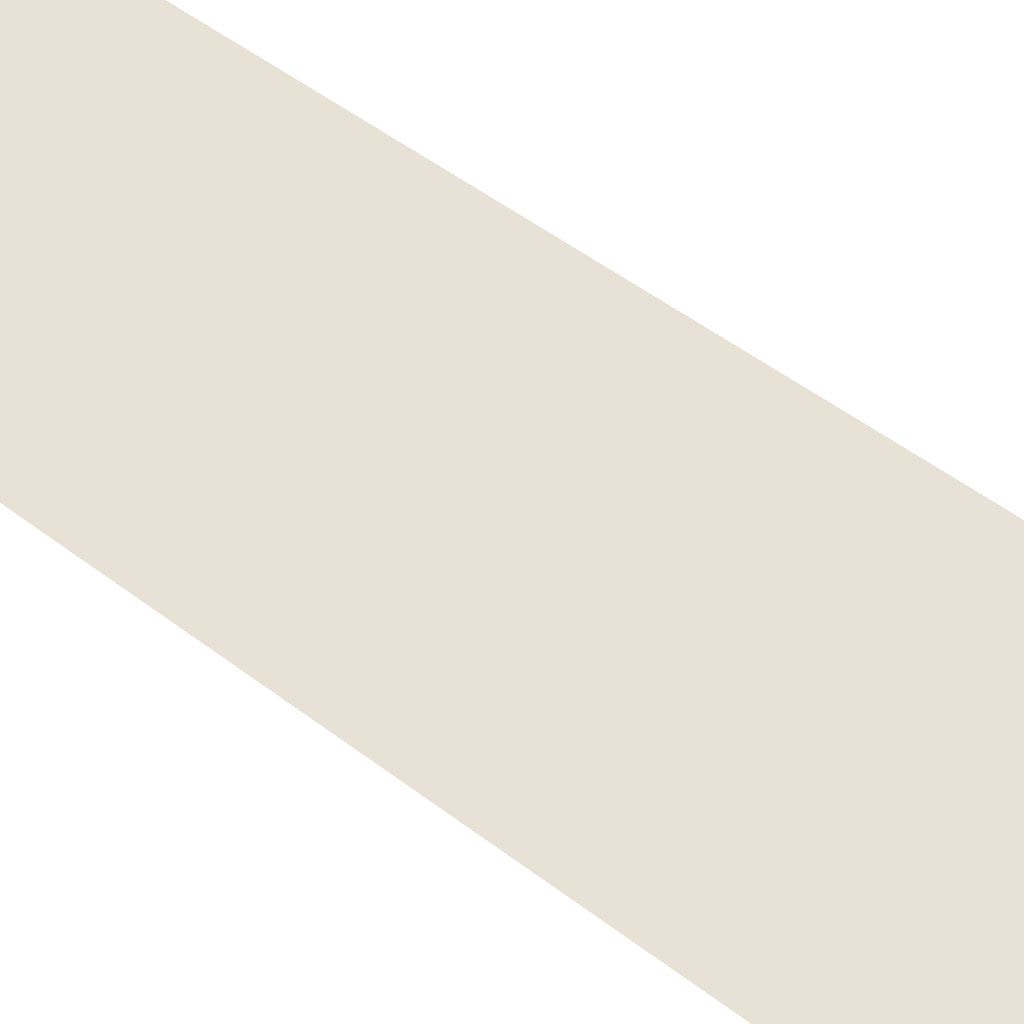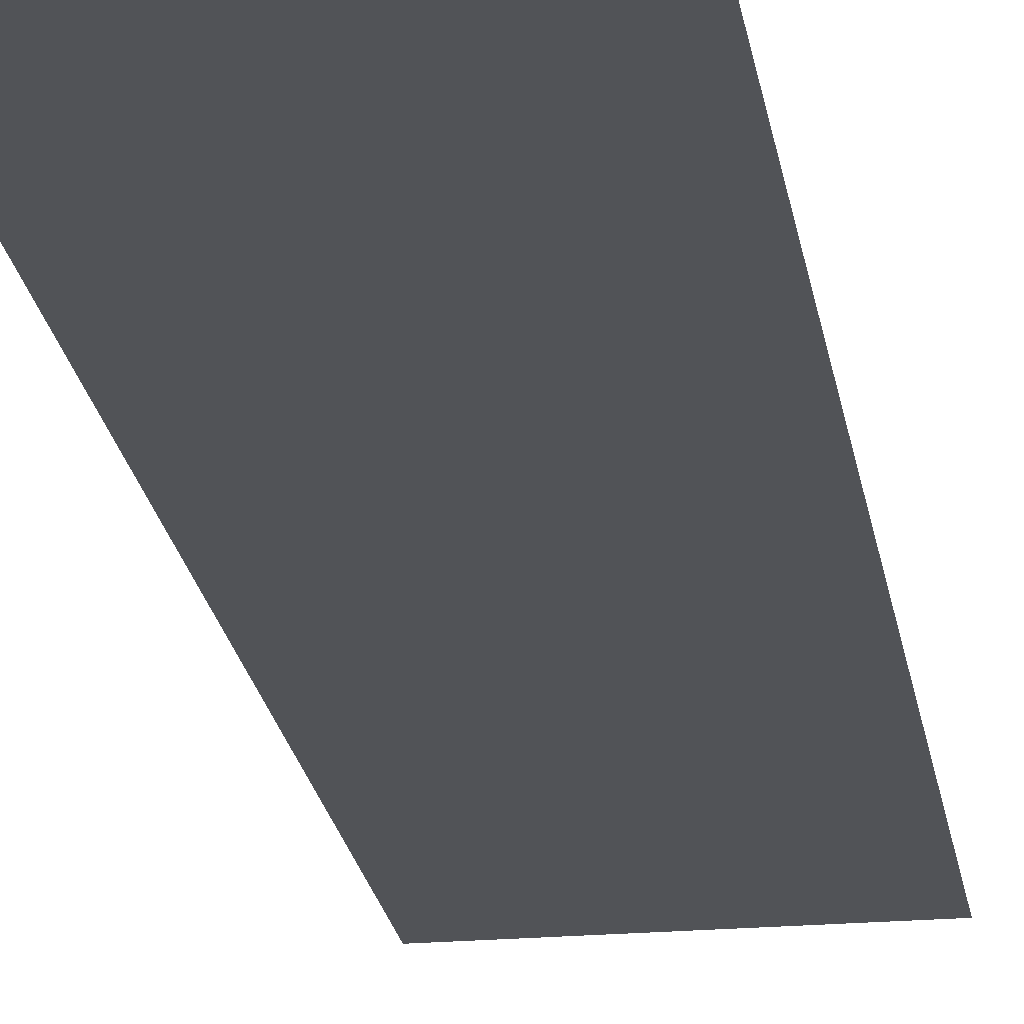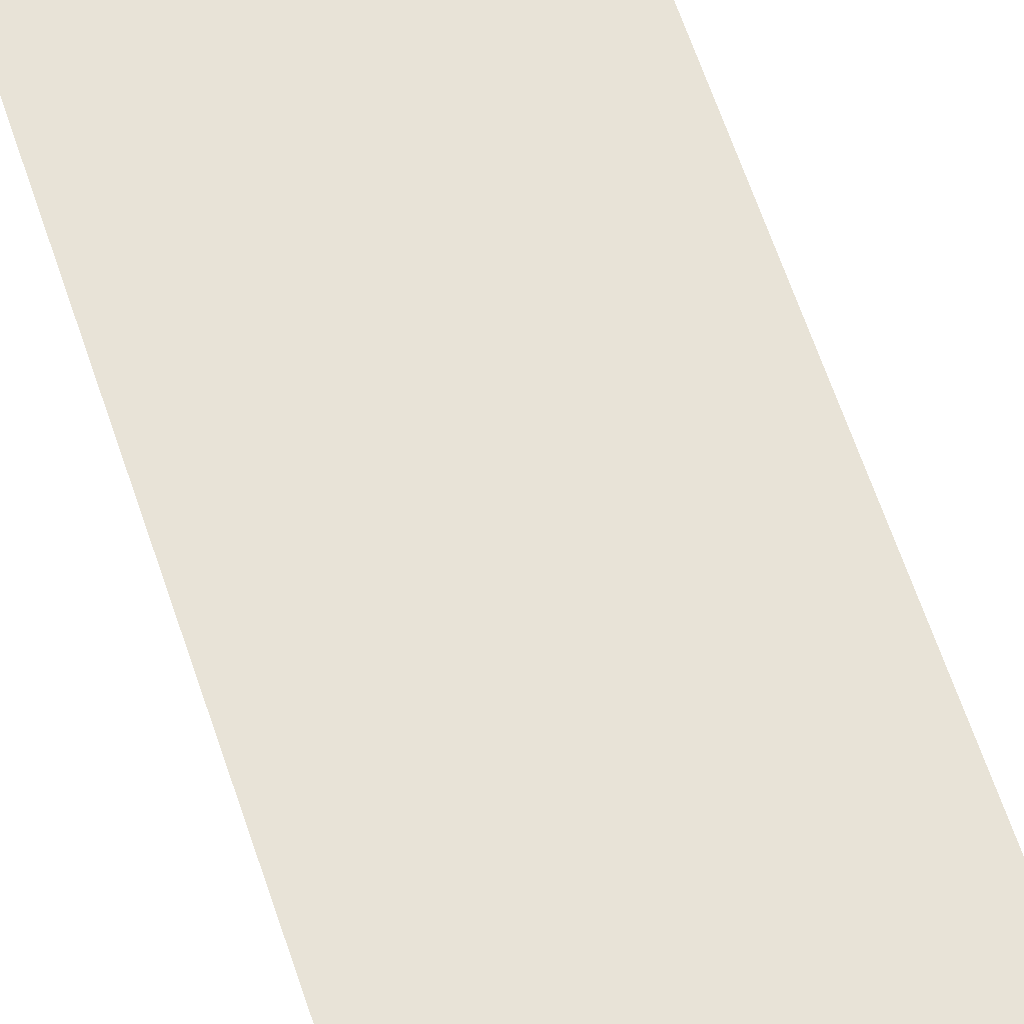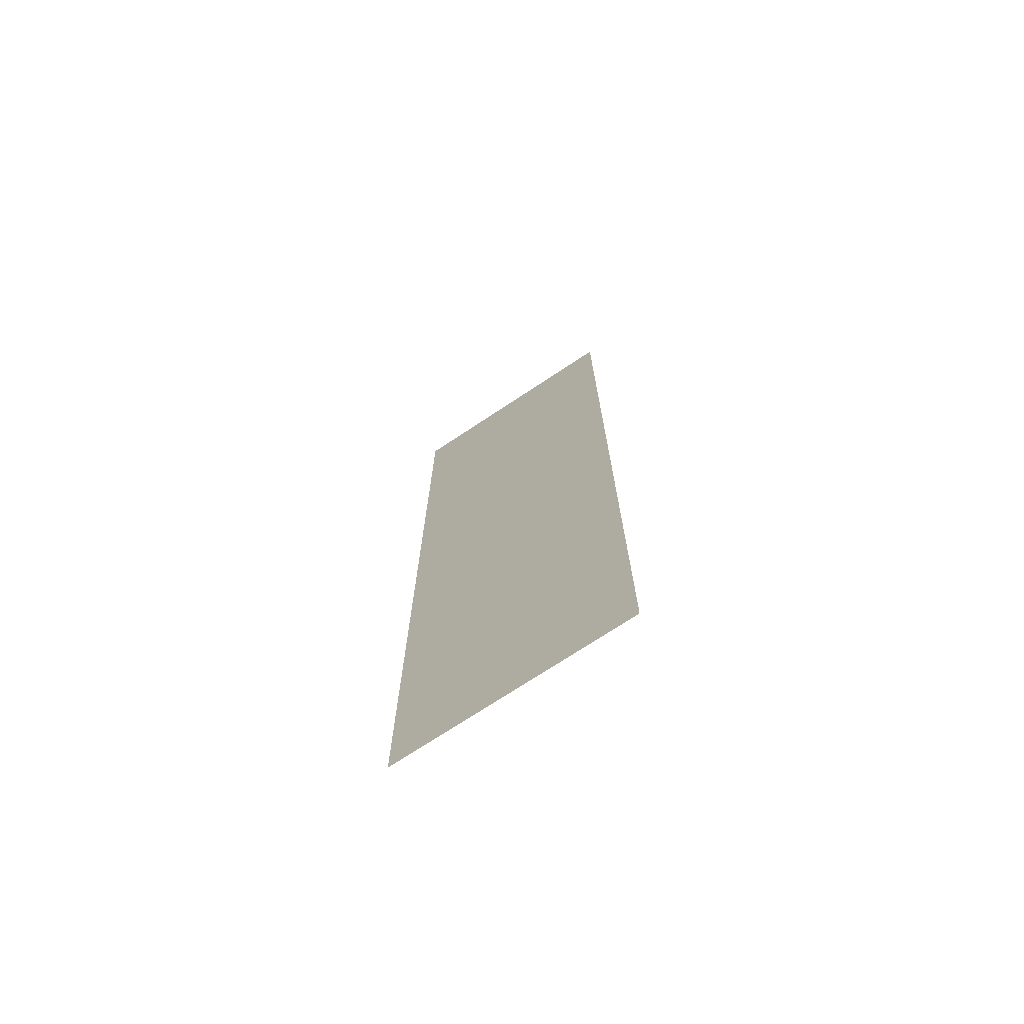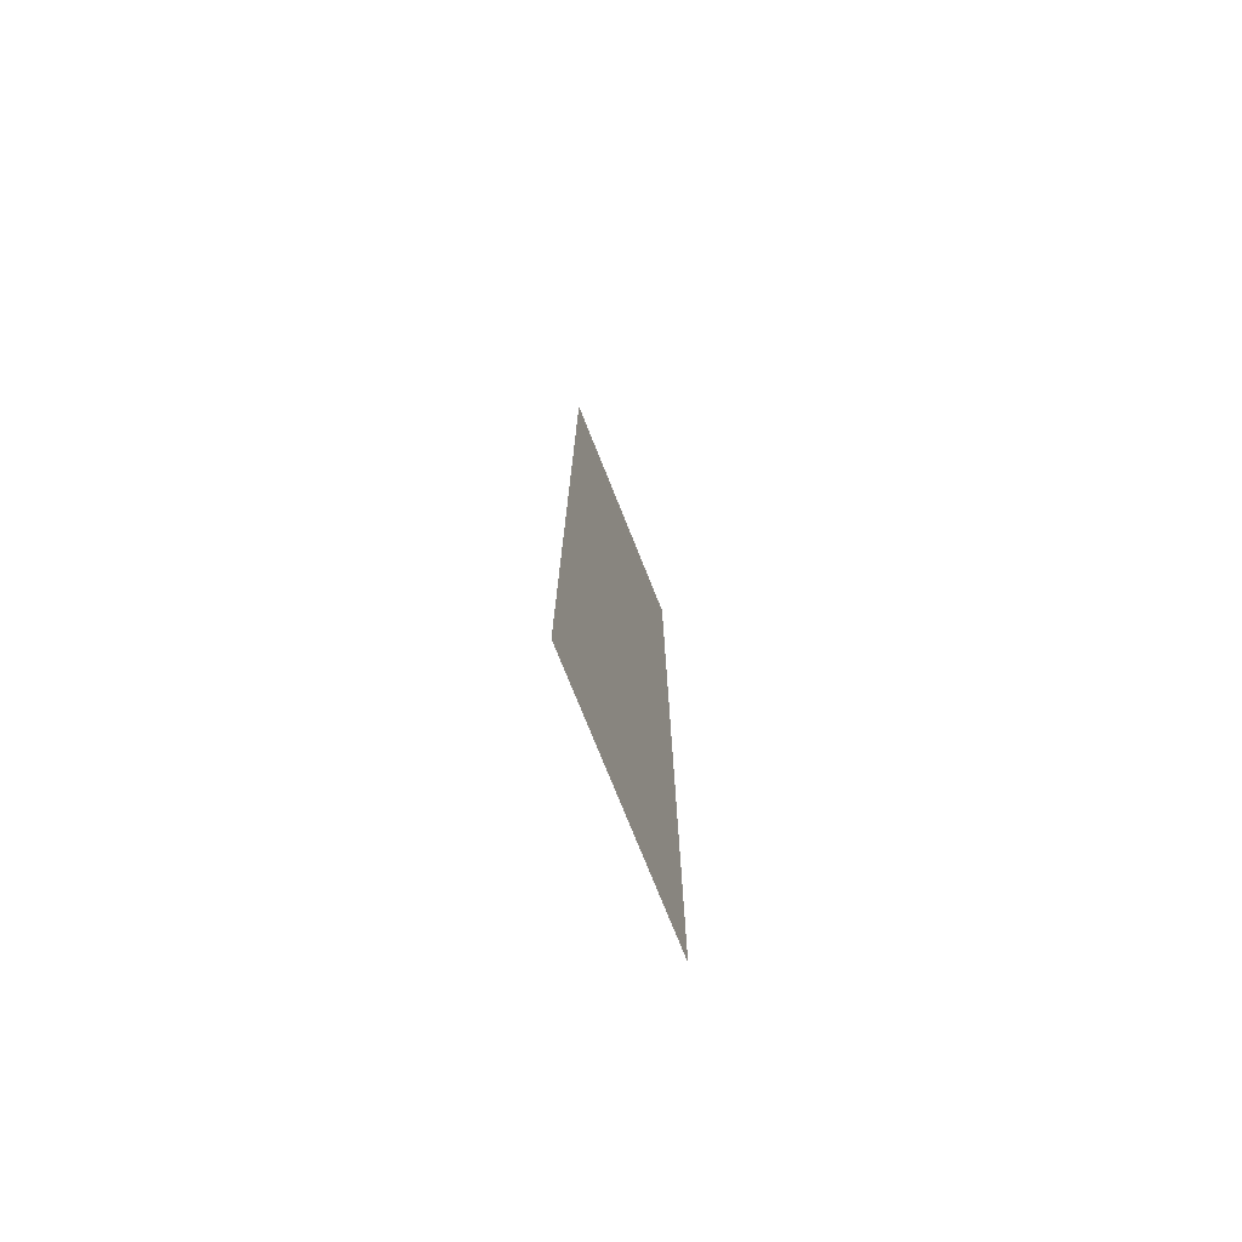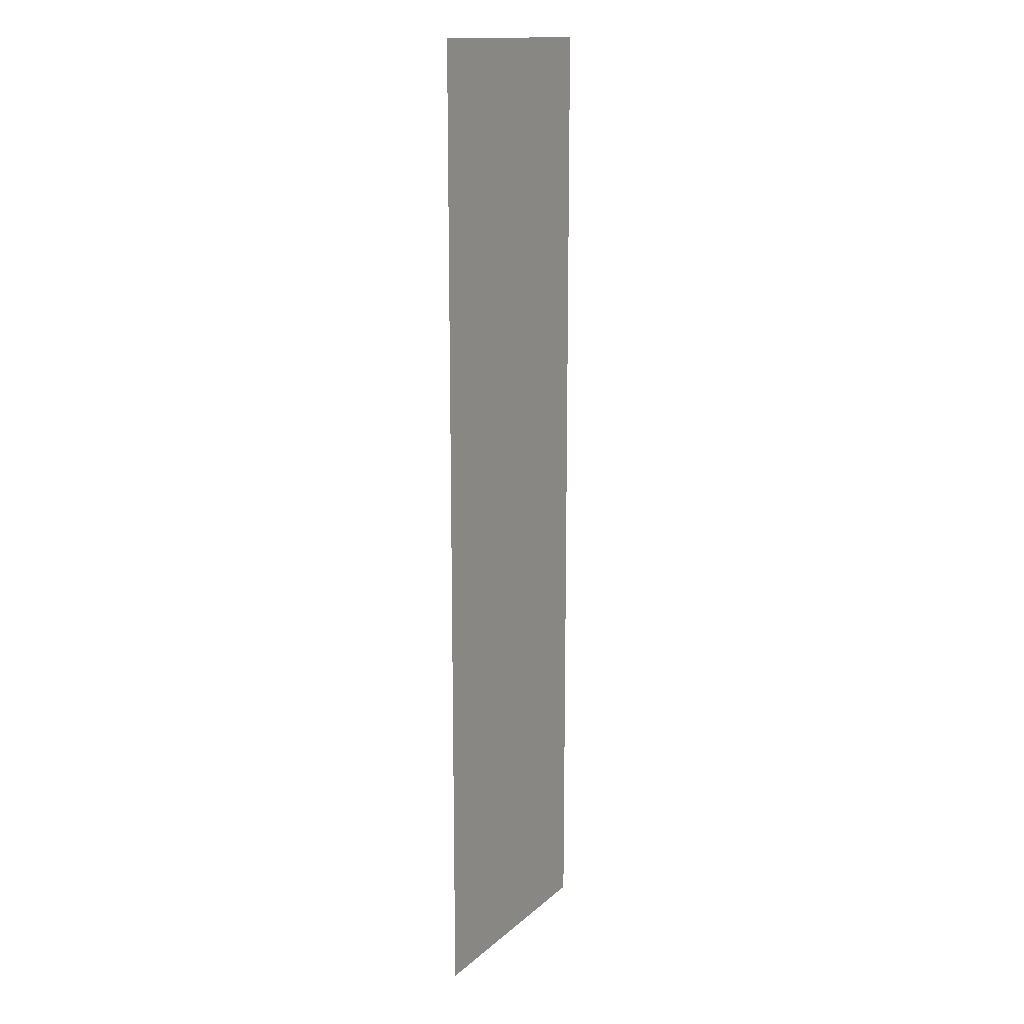
<metadata>
{"format":"obj","ext":"obj","renderer":"f3d","projection":"perspective","resolution":1024,"background":"white","views":[{"elev":40.3,"azim":-45.0,"up":"+Y"},{"elev":-21.7,"azim":8.7,"up":"+Y"},{"elev":61.8,"azim":161.8,"up":"+Y"},{"elev":-72.7,"azim":33.5,"up":"+Z"},{"elev":-75.6,"azim":111.8,"up":"+Z"},{"elev":14.8,"azim":120.0,"up":"+Z"}]}
</metadata>
<code>
o Plane281
v -1.445 0.3295 -0.53
v -1.445 0.3295 -0.6037
v -1.463 0.3295 -0.6037
v -1.463 0.3295 -0.53
f 1 2 3 4

</code>
